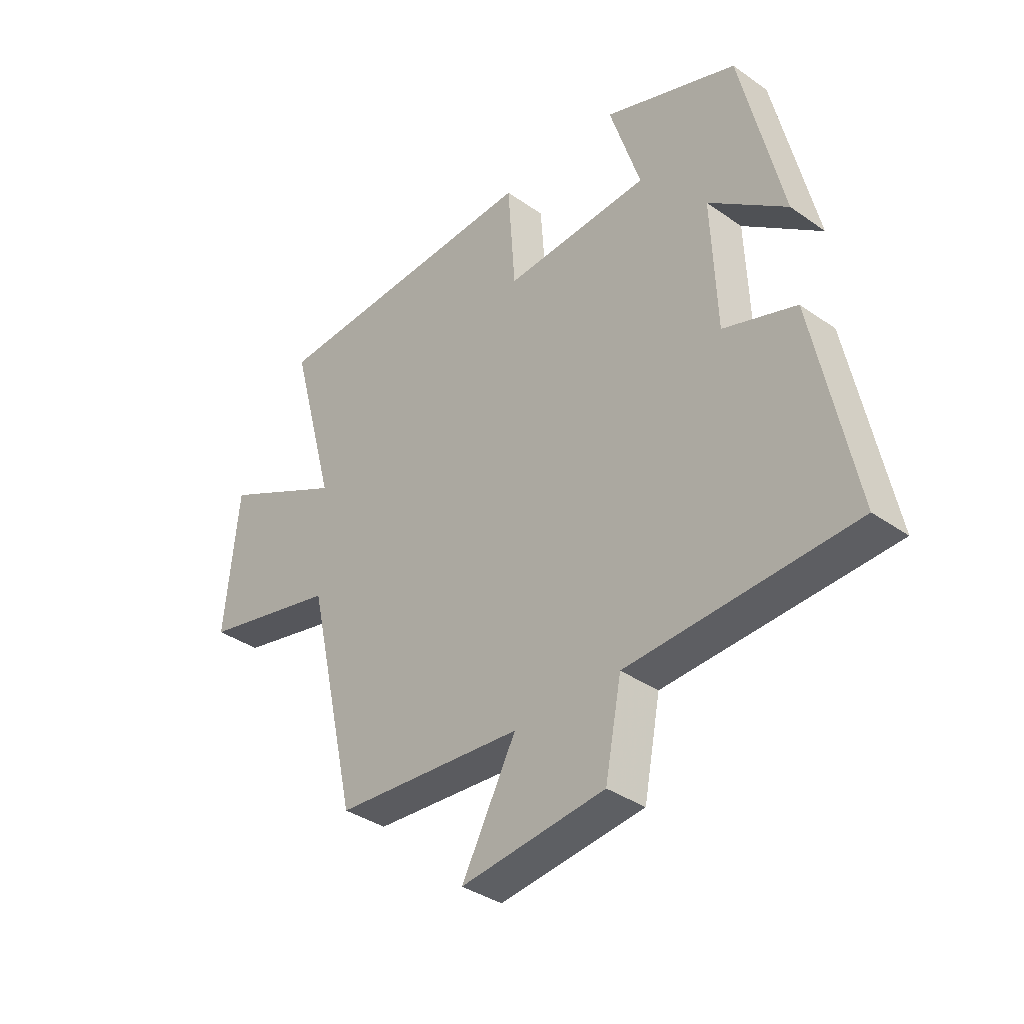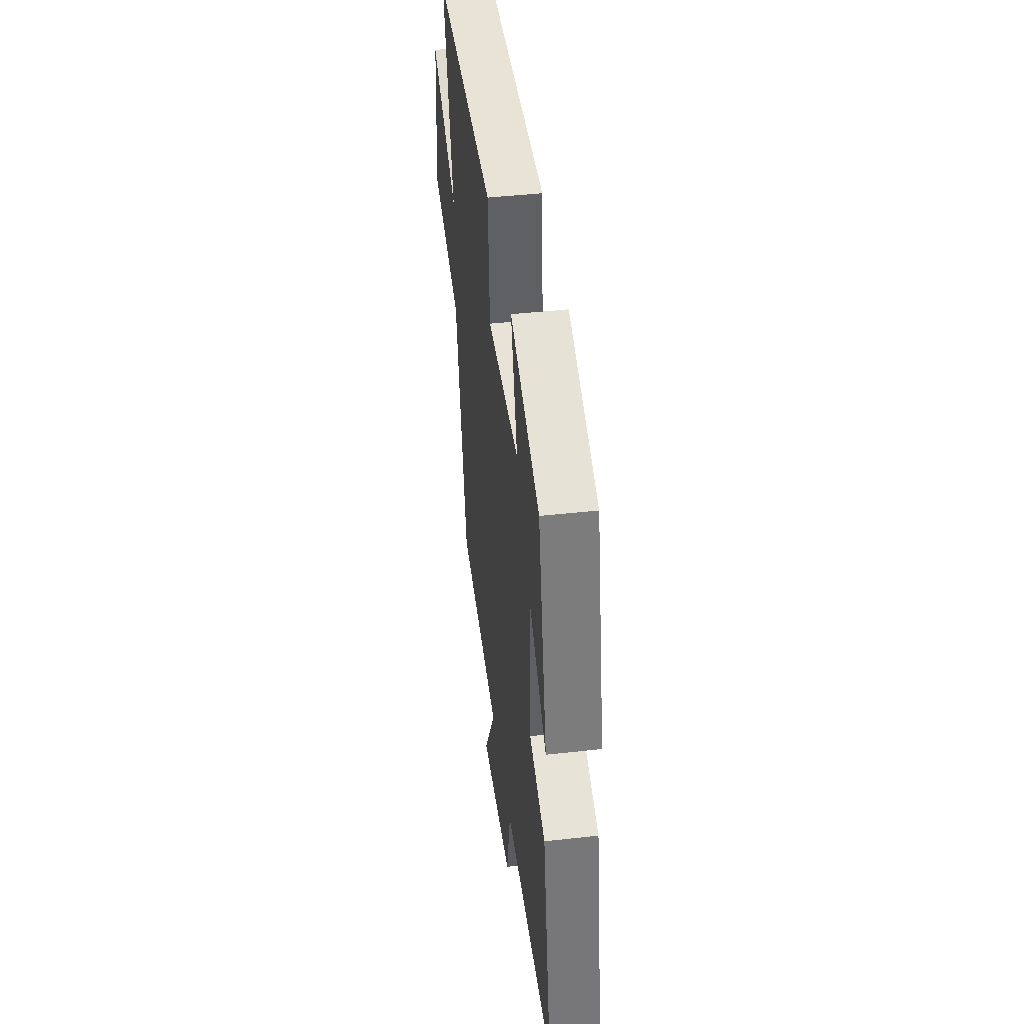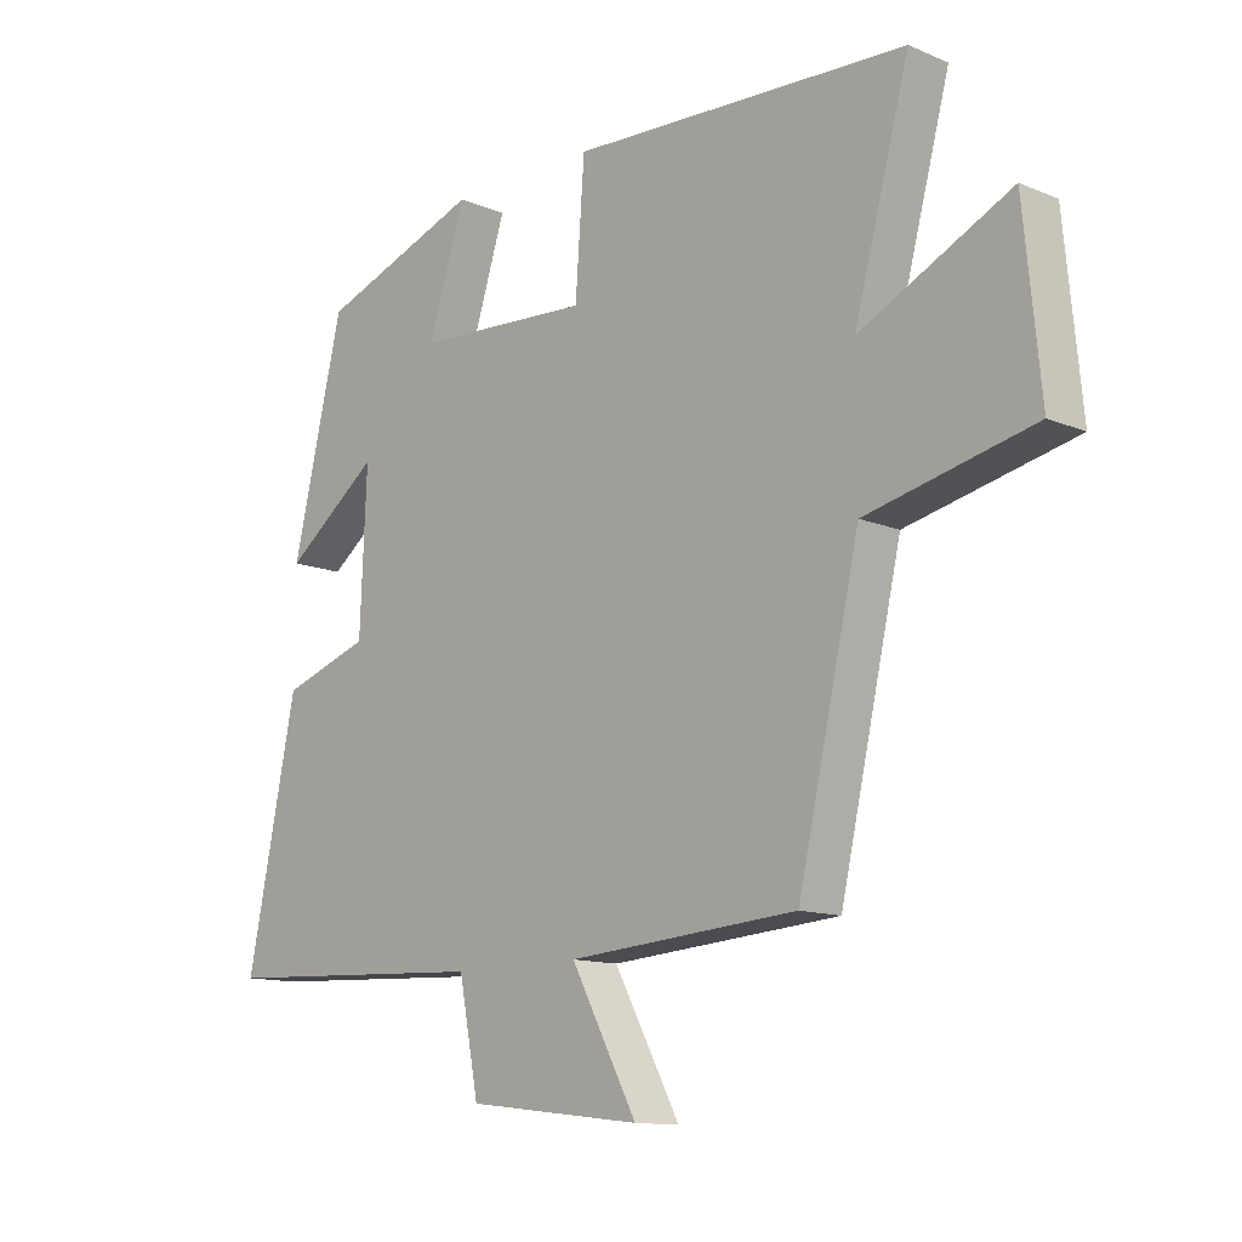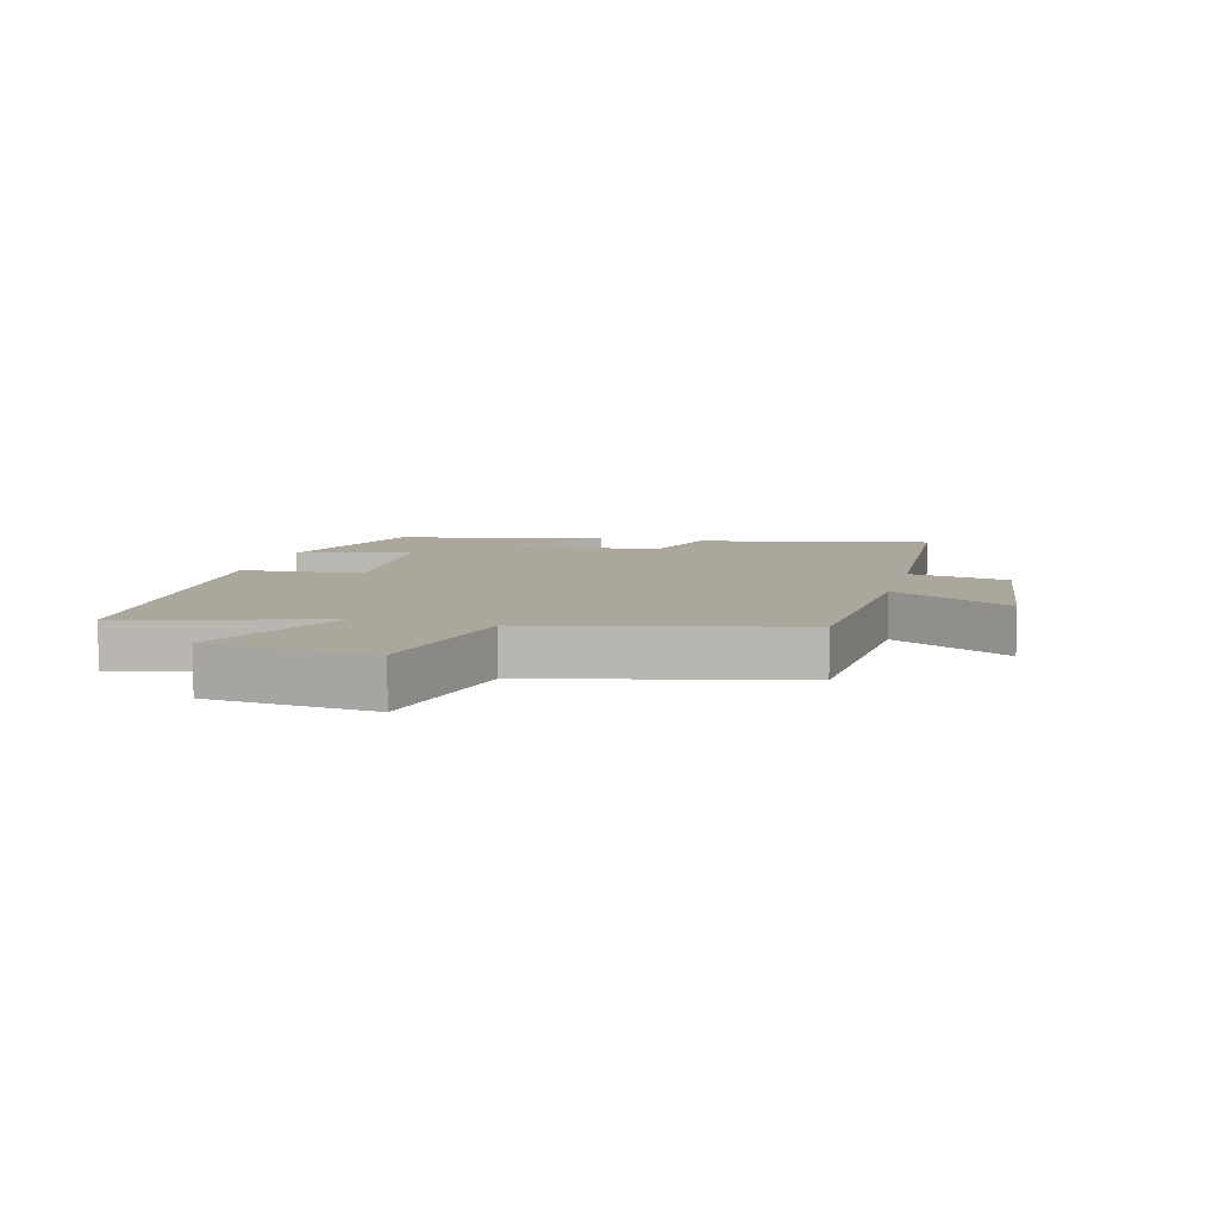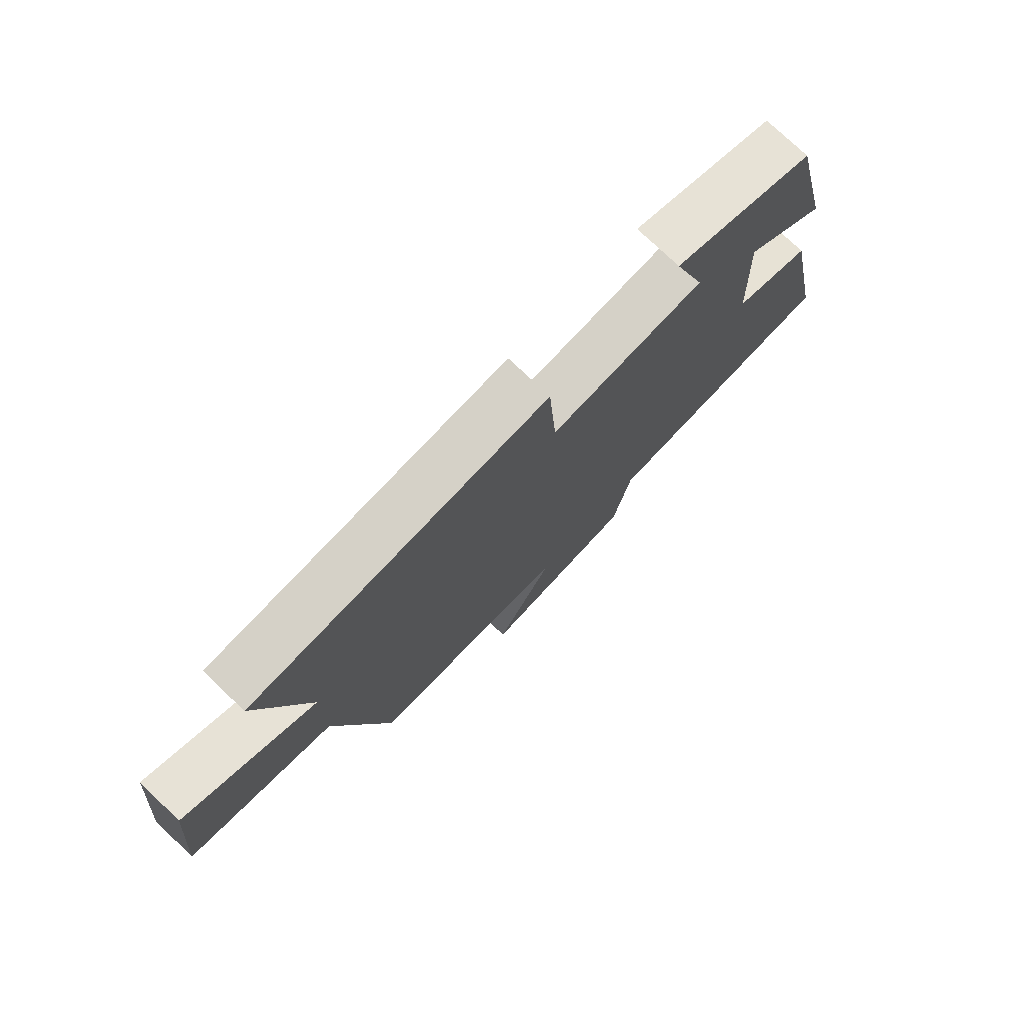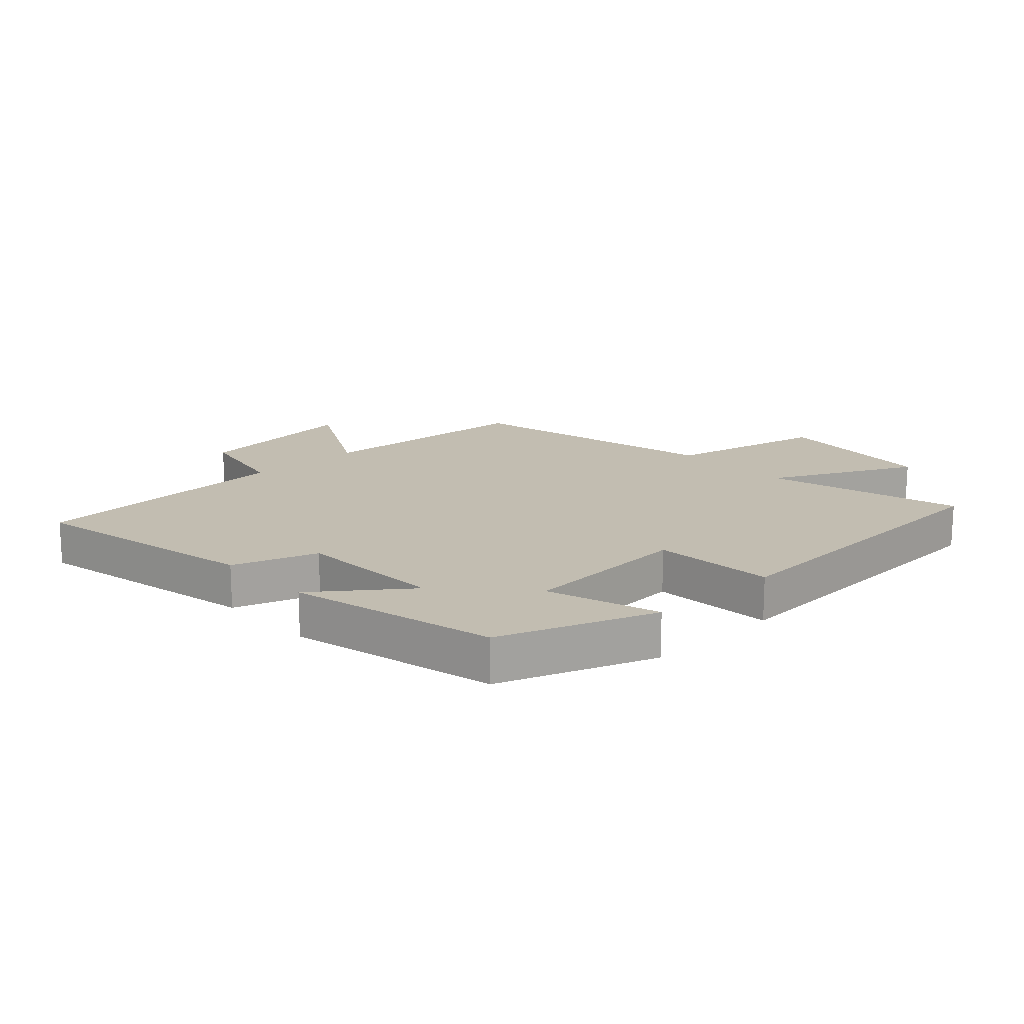
<metadata>
{"format":"obj","ext":"obj","renderer":"f3d","projection":"perspective","resolution":1024,"background":"white","views":[{"elev":-36.5,"azim":-132.4,"up":"+Z"},{"elev":44.9,"azim":-97.4,"up":"+Z"},{"elev":-12.5,"azim":45.9,"up":"+Z"},{"elev":8.3,"azim":104.6,"up":"+Y"},{"elev":76.2,"azim":133.6,"up":"+Z"},{"elev":16.9,"azim":-43.0,"up":"+Y"}]}
</metadata>
<code>
v 0.586 0.07 0.476
v 0.5 0.07 0.158
v 0.733 0.07 0.273
v 0.759 0.07 0.007
v 0.5 0.07 -0.052
v 0.404 0.07 -0.473
v 0.047 0.07 -0.5
v 0.15 0.07 -0.692
v -0.122 0.07 -0.66
v -0.153 0.07 -0.5
v -0.577 0.07 -0.479
v -0.5 0.07 -0.102
v -0.363 0.07 -0.056
v -0.353 0.07 0.184
v -0.5 0.07 0.072
v -0.421 0.07 0.408
v -0.169 0.07 0.5
v -0.227 0.07 0.319
v 0.047 0.07 0.303
v 0.061 0.07 0.5
v 0.586 0 0.476
v 0.5 0 0.158
v 0.733 0 0.273
v 0.759 0 0.007
v 0.5 0 -0.052
v 0.404 0 -0.473
v 0.047 0 -0.5
v 0.15 0 -0.692
v -0.122 0 -0.66
v -0.153 0 -0.5
v -0.577 0 -0.479
v -0.5 0 -0.102
v -0.363 0 -0.056
v -0.353 0 0.184
v -0.5 0 0.072
v -0.421 0 0.408
v -0.169 0 0.5
v -0.227 0 0.319
v 0.047 0 0.303
v 0.061 0 0.5
f 19 20 1 2
f 18 19 2
f 15 16 17 18
f 14 15 18
f 13 14 18 2
f 10 11 12 13
f 10 13 2
f 7 8 9 10
f 5 6 7 10
f 5 10 2 3
f 3 4 5
f 22 21 40 39
f 22 39 38
f 38 37 36 35
f 38 35 34
f 22 38 34 33
f 33 32 31 30
f 22 33 30
f 30 29 28 27
f 30 27 26 25
f 23 22 30 25
f 25 24 23
f 1 21 22 2
f 2 22 23 3
f 3 23 24 4
f 4 24 25 5
f 5 25 26 6
f 6 26 27 7
f 7 27 28 8
f 8 28 29 9
f 9 29 30 10
f 10 30 31 11
f 11 31 32 12
f 12 32 33 13
f 13 33 34 14
f 14 34 35 15
f 15 35 36 16
f 16 36 37 17
f 17 37 38 18
f 18 38 39 19
f 19 39 40 20
f 20 40 21 1

</code>
